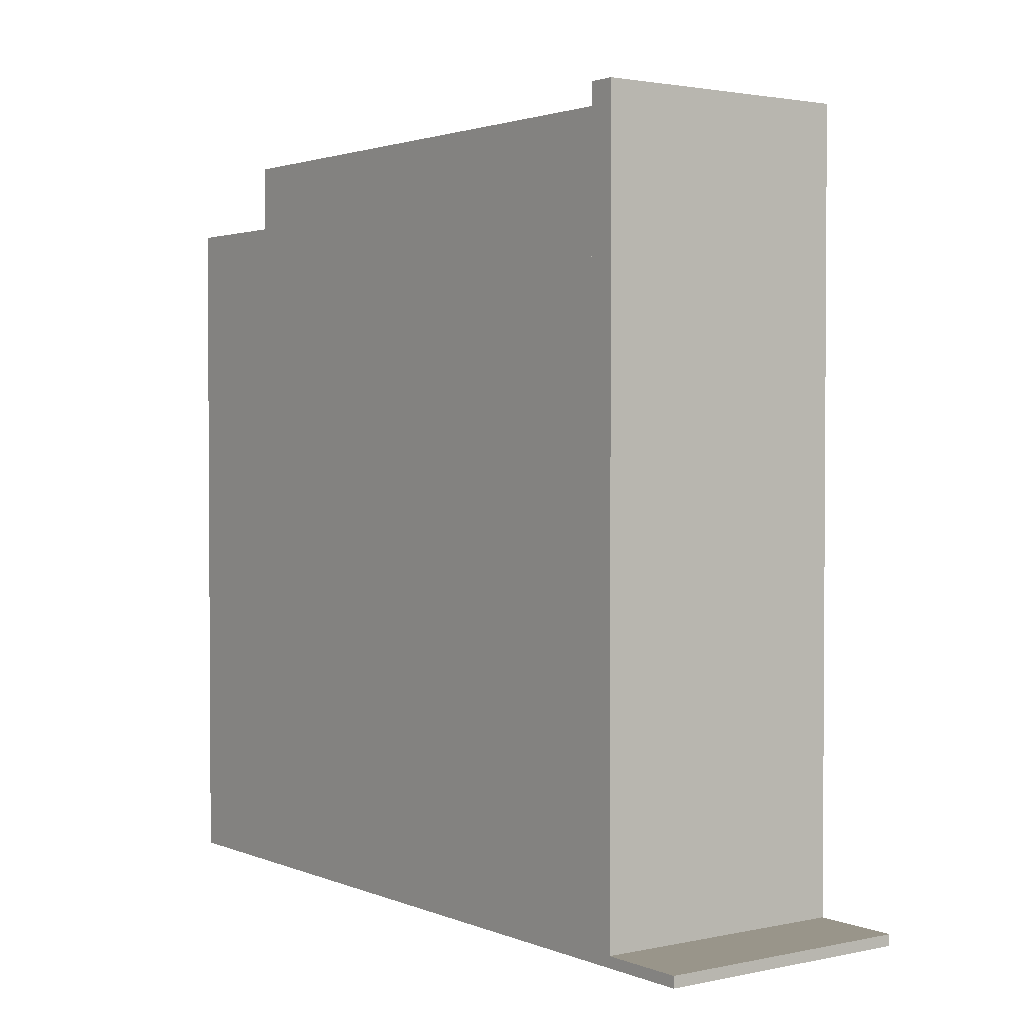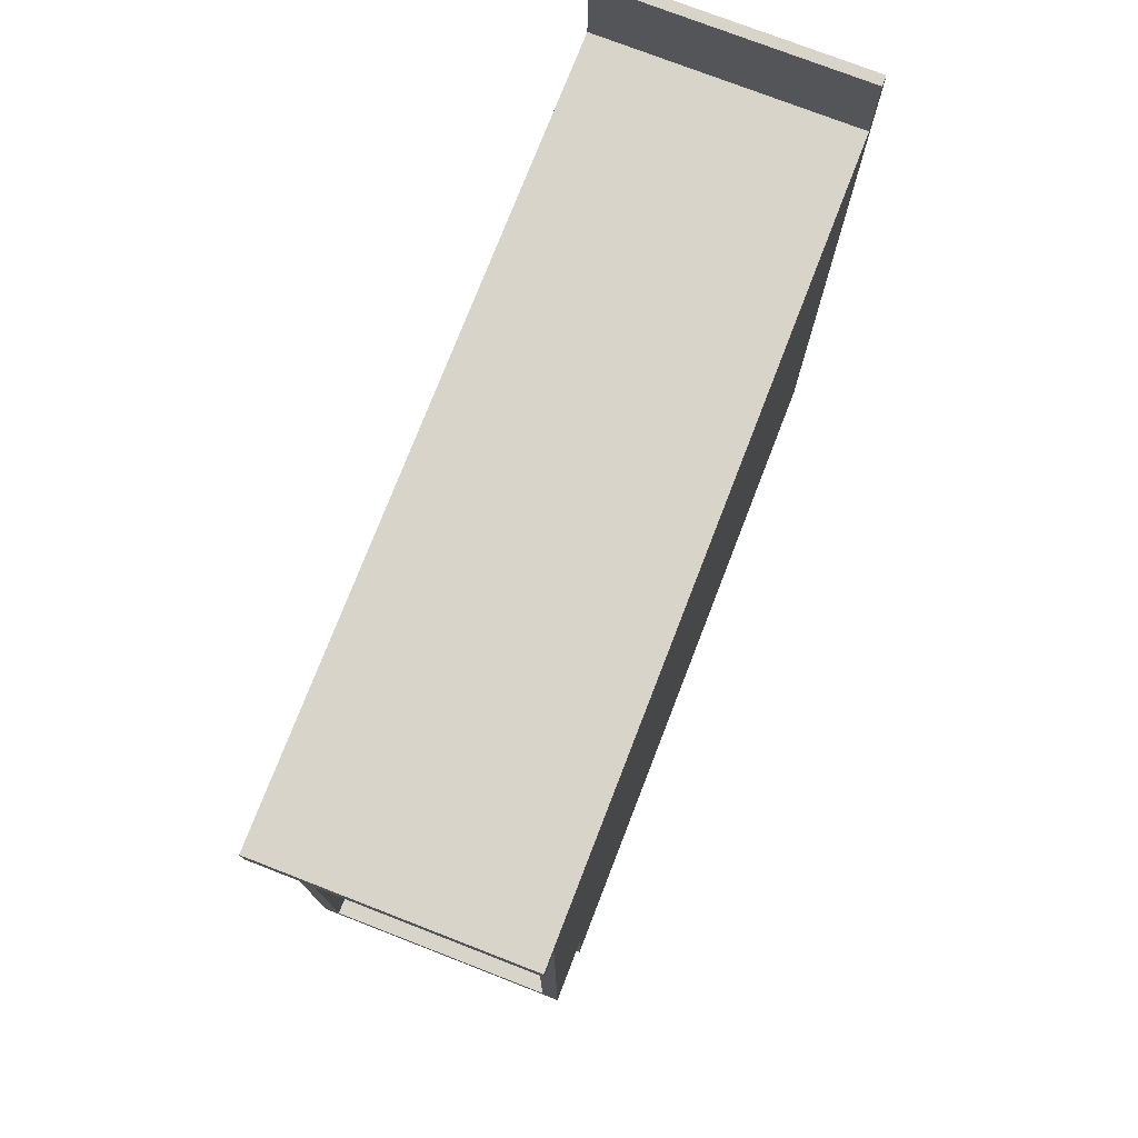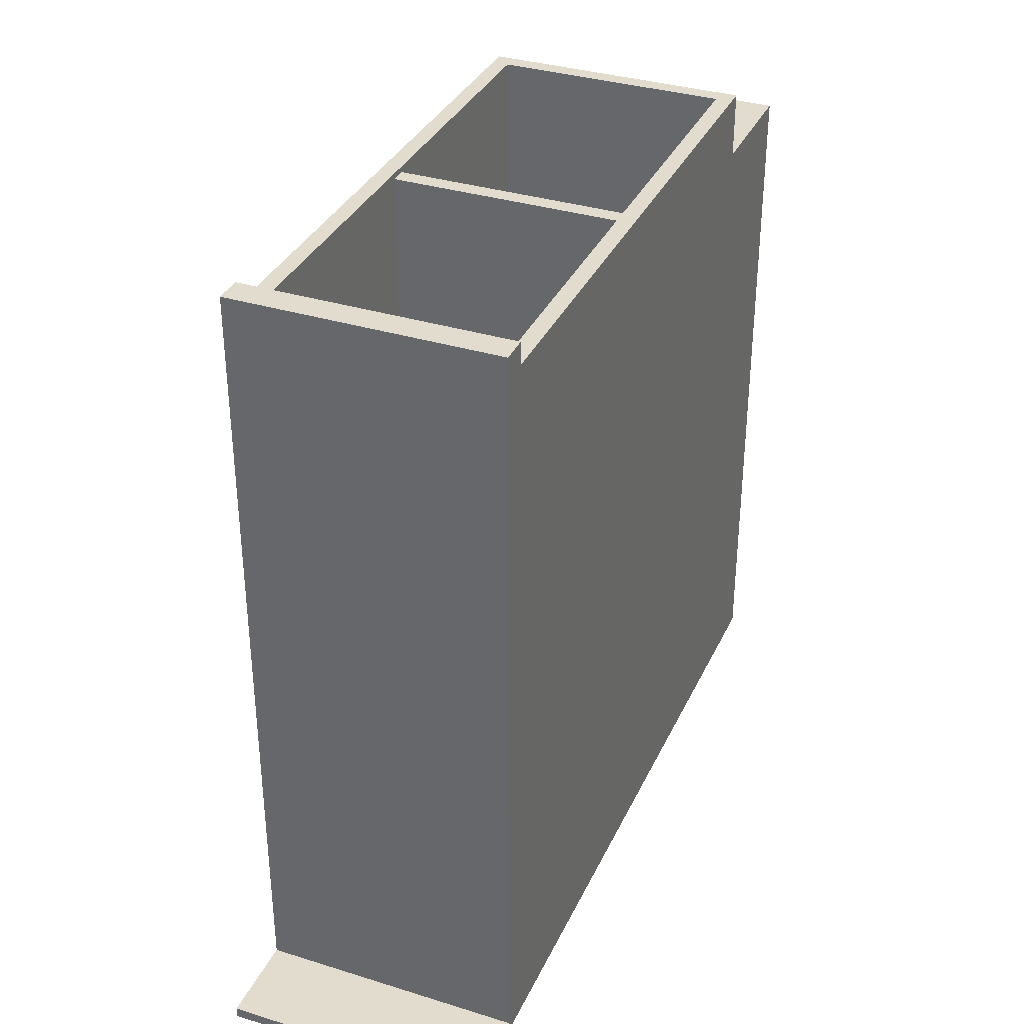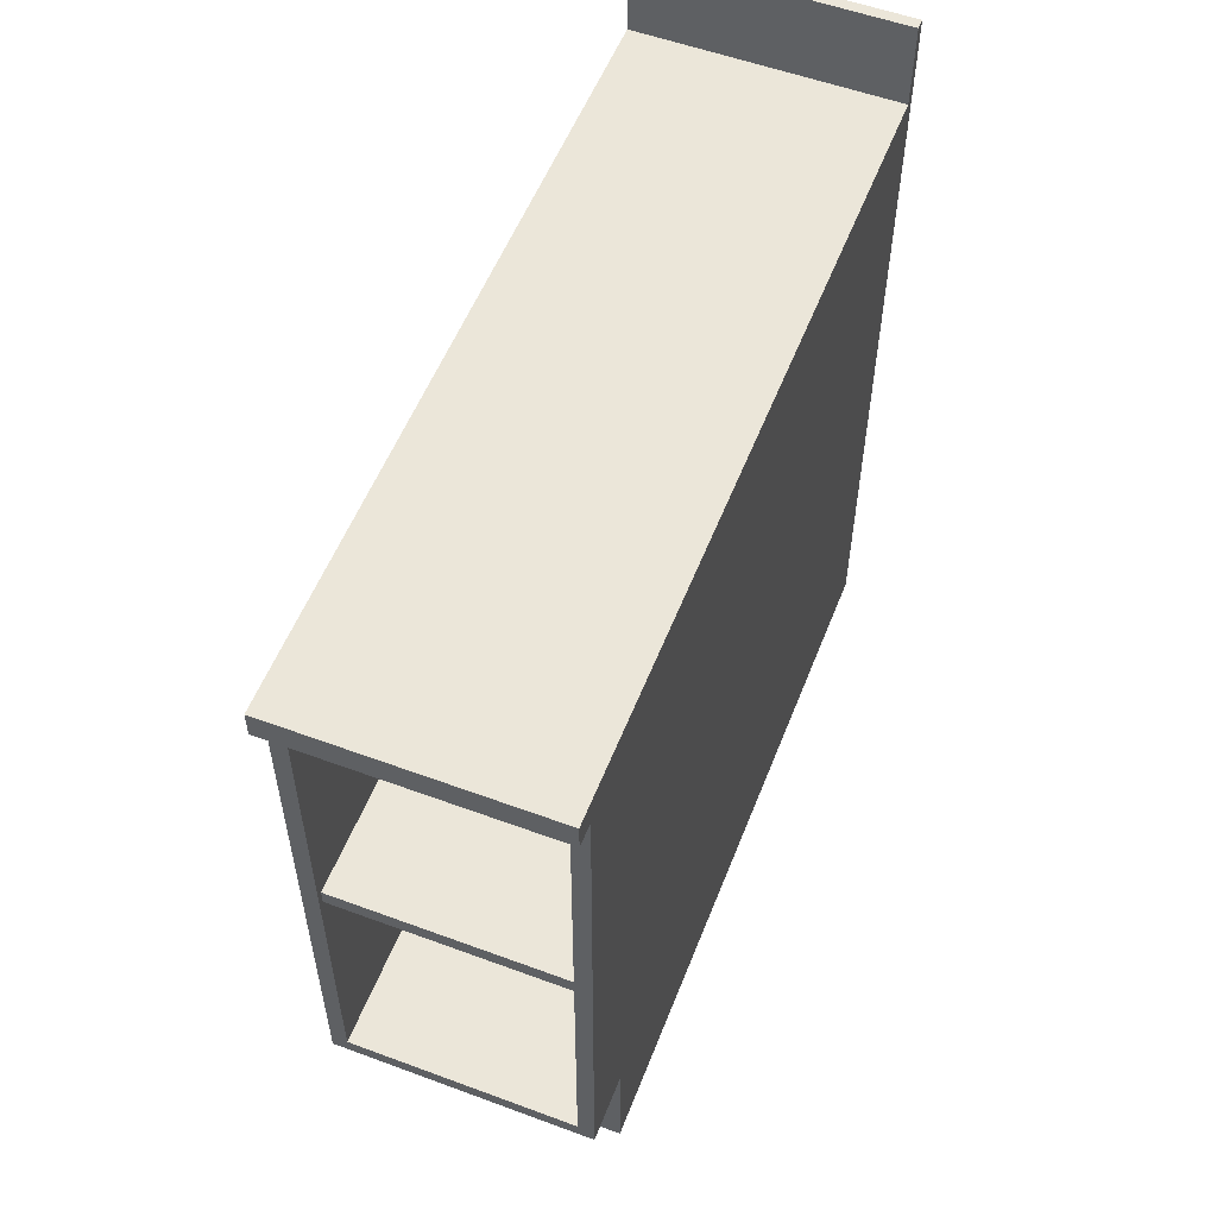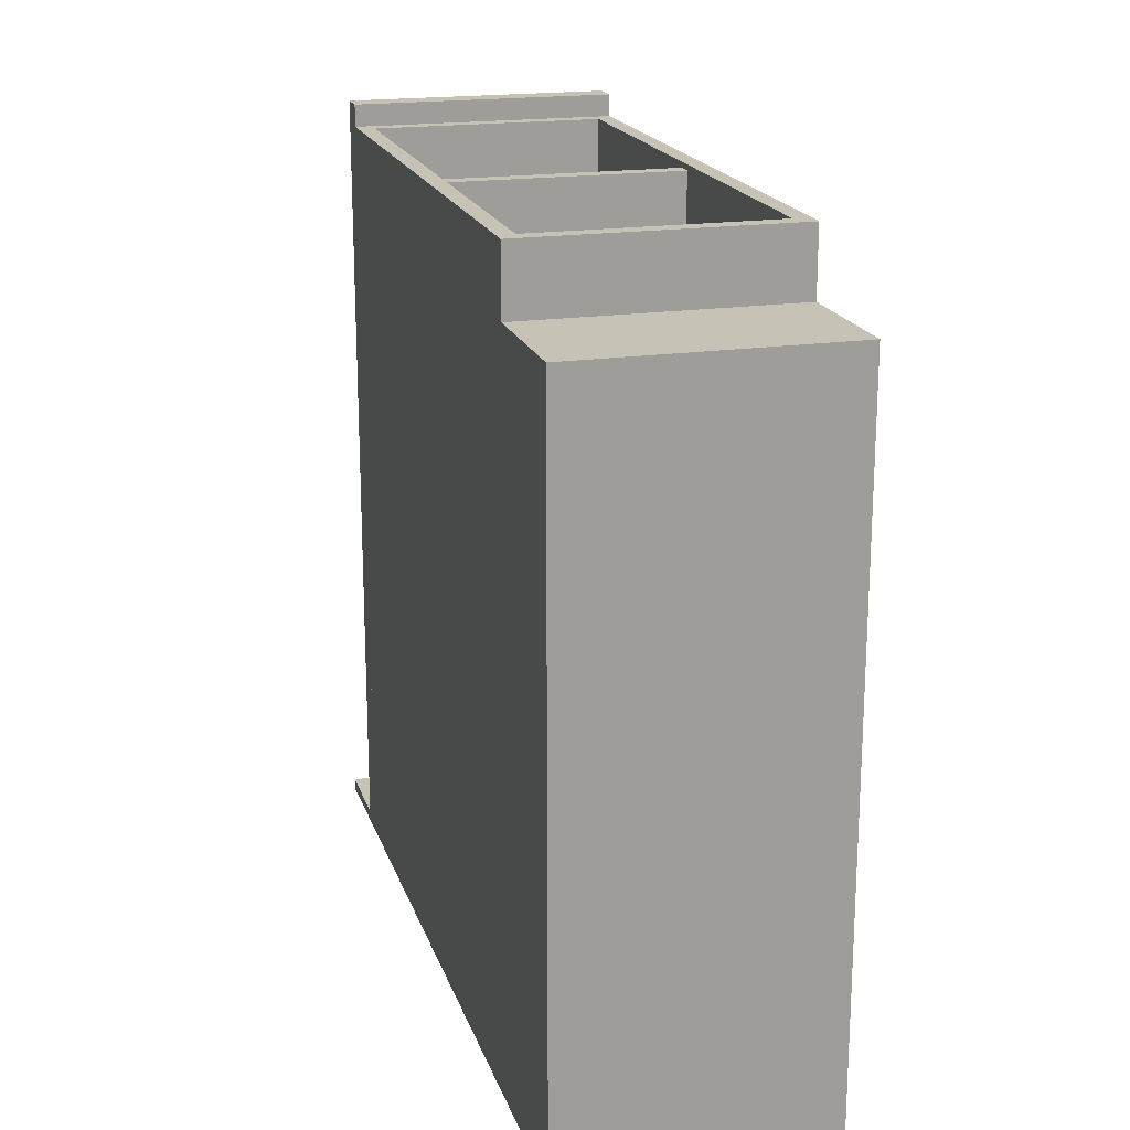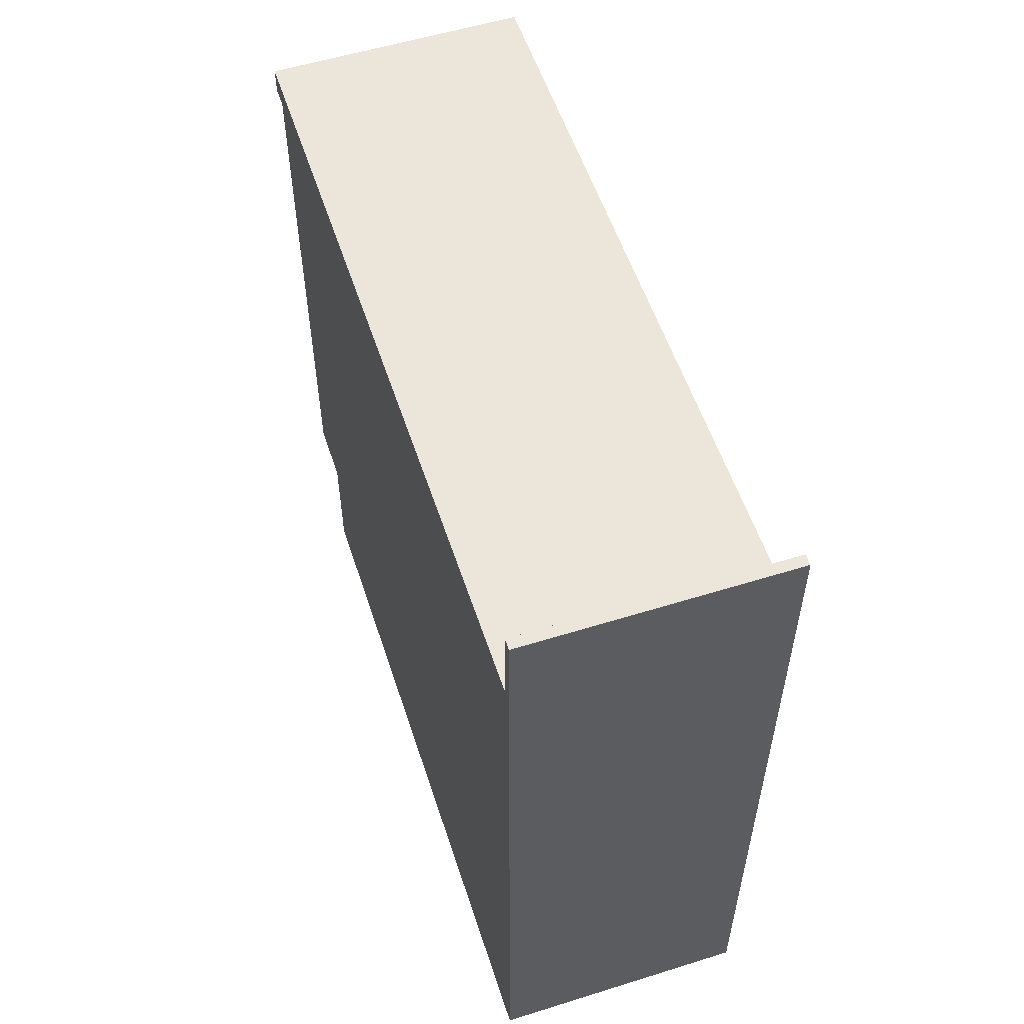
<metadata>
{"format":"obj","ext":"obj","renderer":"f3d","projection":"perspective","resolution":1024,"background":"white","views":[{"elev":2.1,"azim":143.7,"up":"+Z"},{"elev":75.7,"azim":21.2,"up":"+Y"},{"elev":34.7,"azim":-157.5,"up":"+Z"},{"elev":55.3,"azim":21.3,"up":"+Y"},{"elev":19.1,"azim":-15.8,"up":"+Z"},{"elev":55.8,"azim":161.9,"up":"+Y"}]}
</metadata>
<code>
g Body_1
v 1.555e-18 0.9588 0.0127
v 0 0.9588 0
v 1.555e-18 0.8572 0.0127
v 0 0.8255 0
v 1.12e-16 0.8572 0.9144
v 1.12e-16 0.8255 0.9144
v 0.3048 0.8572 0.9144
v 1.12e-16 0.8572 0.9144
v 0.3048 0.8255 0.9144
v 1.12e-16 0.8255 0.9144
v 0.3048 0.8572 0.9144
v 0.3048 0.8255 0.9144
v 0.3048 0.8572 0.0127
v 0.3048 0.8255 0
v 0.3048 0.9588 0.0127
v 0.3048 0.9588 0
v 0 0.9588 0
v 0.3048 0.9588 0
v 0 0.8255 0
v 0.3048 0.8255 0
v 1.12e-16 0.8572 0.9144
v 0.3048 0.8572 0.9144
v 1.555e-18 0.8572 0.0127
v 0.3048 0.8572 0.0127
v 0.3048 0.8255 0
v 0.3048 0.8255 0.9144
v 0 0.8255 0
v 1.12e-16 0.8255 0.9144
v 0.3048 0.9588 0.0127
v 1.555e-18 0.9588 0.0127
v 0.3048 0.8572 0.0127
v 1.555e-18 0.8572 0.0127
v 0.3048 0.9588 0.0127
v 0.3048 0.9588 0
v 1.555e-18 0.9588 0.0127
v 0 0.9588 0
f 1 2 3
f 2 4 3
f 3 4 5
f 4 6 5
f 7 8 9
f 8 10 9
f 11 12 13
f 12 14 13
f 13 14 15
f 14 16 15
f 17 18 19
f 18 20 19
f 21 22 23
f 22 24 23
f 25 26 27
f 26 28 27
f 29 30 31
f 30 32 31
f 33 34 35
f 34 36 35
g Body_2
v 0.01905 0.4985 0.01905
v 0.01905 0.8065 0.01905
v 0.01905 0.4985 0.8827
v 0.01905 0.8065 0.889
v 0.01905 0.4794 0.8827
v 0.01905 0.1714 0.889
v 0.01905 0.4794 0.01905
v 0.01905 0.1714 0.01905
v 0.2858 0.4794 0.01905
v 0.2858 0.1714 0.01905
v 0.2858 0.4794 0.8827
v 0.2858 0.1714 0.889
v 0.2858 0.4985 0.8827
v 0.2858 0.8065 0.889
v 0.2858 0.4985 0.01905
v 0.2858 0.8065 0.01905
v 0.01905 0.4794 0.01905
v 0.01905 0.1714 0.01905
v 0.2858 0.4794 0.01905
v 0.2858 0.1714 0.01905
v 0.2858 0.4985 0.01905
v 0.2858 0.8065 0.01905
v 0.01905 0.4985 0.01905
v 0.01905 0.8065 0.01905
v 0.3048 0 0
v 0.3048 0 0.8128
v 1.11e-16 0 0
v 1.11e-16 0 0.8128
v 0.3048 0.8255 0
v 0.3048 0 0
v 0 0.8255 0
v 0 0 0
v 0.3048 0.8255 0.889
v 0.3048 0.8255 0
v 1.11e-16 0.8255 0.889
v 1.11e-16 0.8255 0
v 0.3048 0.8255 0.889
v 0.3048 0.1524 0.889
v 0.2858 0.8065 0.889
v 0.2858 0.1714 0.889
v 0.01905 0.8065 0.889
v 0.01905 0.1714 0.889
v 1.11e-16 0.8255 0.889
v 1.11e-16 0.1524 0.889
v 0.3048 0.1524 0.8128
v 0.3048 0.1524 0.889
v 1.11e-16 0.1524 0.8128
v 1.11e-16 0.1524 0.889
v 0.3048 0 0.8128
v 0.3048 0.1524 0.8128
v 0 0 0.8128
v 0 0.1524 0.8128
v 0.3048 0 0.8128
v 0.3048 0 0
v 0.3048 0.1524 0.8128
v 0.3048 0.8255 0
v 0.3048 0.1524 0.889
v 0.3048 0.8255 0.889
v 0 0.1524 0.889
v 0 0.8255 0.889
v 0 0.1524 0.8128
v 0 0.8255 0
v 0 0 0.8128
v 0 0 0
v 0.2858 0.8065 0.889
v 0.01905 0.8065 0.889
v 0.2858 0.8065 0.01905
v 0.01905 0.8065 0.01905
v 0.01905 0.1714 0.889
v 0.2858 0.1714 0.889
v 0.01905 0.1714 0.01905
v 0.2858 0.1714 0.01905
v 0.01905 0.4985 0.8827
v 0.01905 0.4794 0.8827
v 0.2858 0.4985 0.8827
v 0.2858 0.4794 0.8827
v 0.01905 0.4794 0.8827
v 0.01905 0.4794 0.01905
v 0.2858 0.4794 0.8827
v 0.2858 0.4794 0.01905
v 0.01905 0.4985 0.01905
v 0.01905 0.4985 0.8827
v 0.2858 0.4985 0.01905
v 0.2858 0.4985 0.8827
f 37 38 39
f 38 40 39
f 39 40 41
f 40 42 41
f 41 42 43
f 42 44 43
f 45 46 47
f 46 48 47
f 47 48 49
f 48 50 49
f 49 50 51
f 50 52 51
f 53 54 55
f 54 56 55
f 57 58 59
f 58 60 59
f 61 62 63
f 62 64 63
f 65 66 67
f 66 68 67
f 69 70 71
f 70 72 71
f 76 74 75
f 74 73 75
f 75 73 77
f 73 79 77
f 77 79 78
f 79 80 78
f 78 80 76
f 80 74 76
f 81 82 83
f 82 84 83
f 85 86 87
f 86 88 87
f 89 90 91
f 90 92 91
f 91 92 93
f 92 94 93
f 95 96 97
f 96 98 97
f 97 98 99
f 98 100 99
f 101 102 103
f 102 104 103
f 105 106 107
f 106 108 107
f 109 110 111
f 110 112 111
f 113 114 115
f 114 116 115
f 117 118 119
f 118 120 119

</code>
